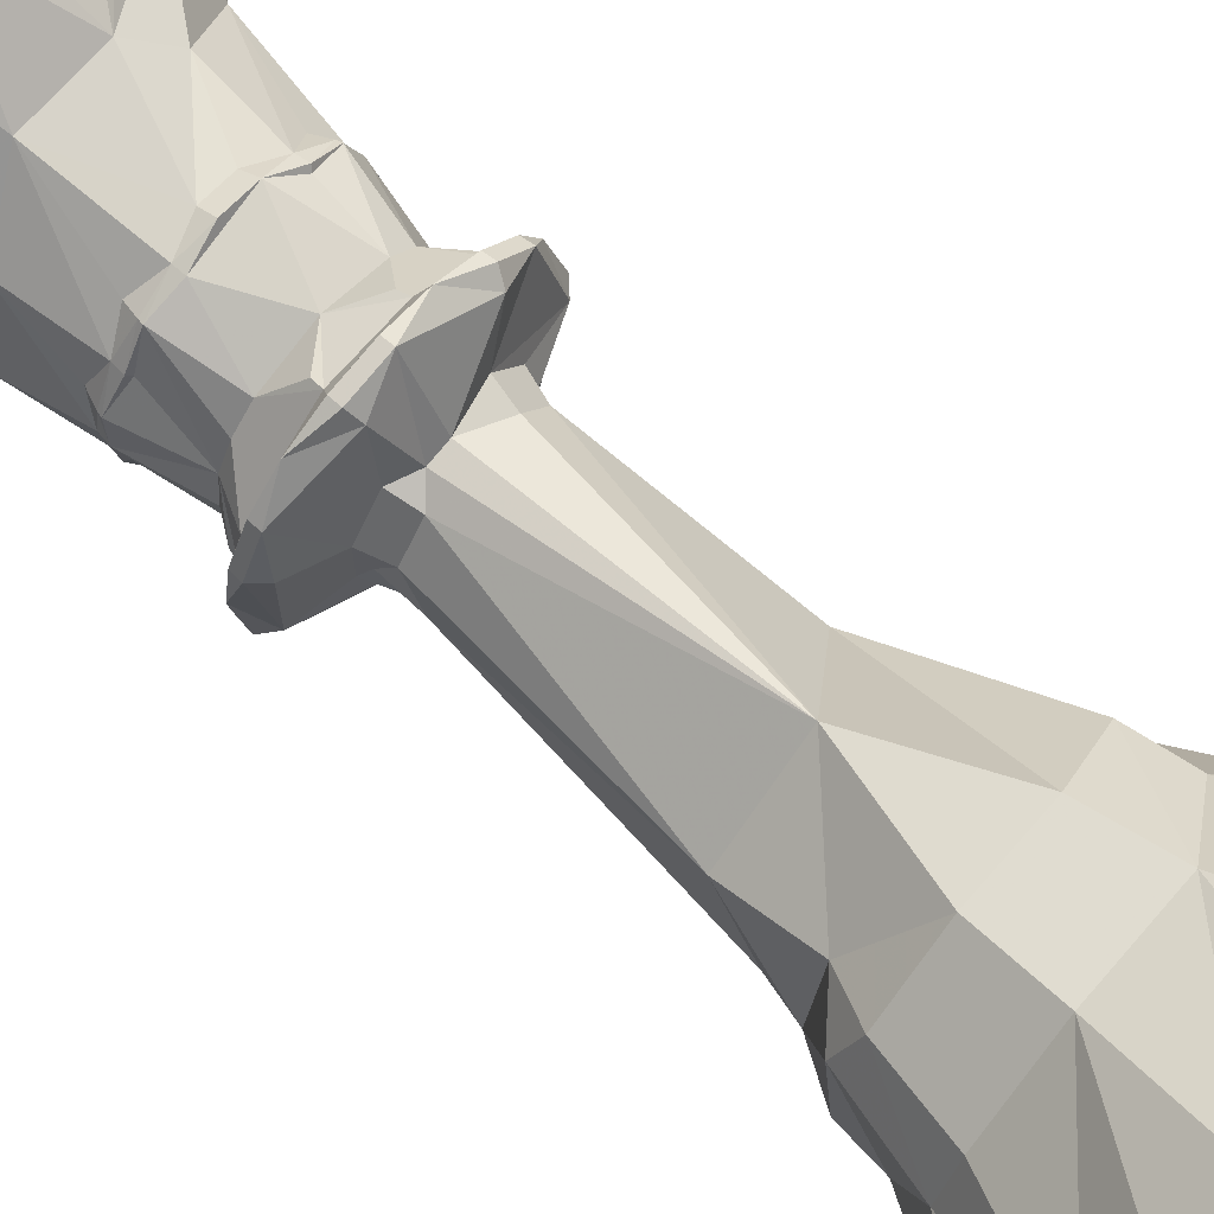
<metadata>
{"format":"obj","ext":"obj","renderer":"f3d","projection":"perspective","resolution":1024,"background":"white","views":[{"elev":70.4,"azim":-49.0,"up":"+Z"}]}
</metadata>
<code>
v 0.2044 0.9698 0.2227
v 0.2053 0.9622 0.223
v 0.1256 0.9317 0.1971
v 0.125 0.9265 0.1969
v 0.1334 0.816 0.1996
v 0.1381 0.7448 0.2315
v 0.1427 0.7448 0.2026
v 0.1365 0.7345 0.2315
v 0.1411 0.7345 0.2021
v 0.1452 0.7317 0.2034
v 0.1484 0.6739 0.2315
v 0.1525 0.6739 0.2058
v 0.1356 0.6562 0.2315
v 0.1322 0.6466 0.2315
v 0.1138 0.638 0.2315
v 0.1196 0.638 0.1951
v 0.1187 0.628 0.1948
v 0.1291 0.6175 0.1982
v 0.1695 0.6062 0.2113
v 0.1732 0.5966 0.2315
v 0.1767 0.5834 0.2137
v 0.1758 0.566 0.2134
v 0.1495 0.3326 0.2048
v 0.1413 0.3008 0.2022
v 0.1194 0.2645 0.195
v 0.1155 0.2256 0.1938
v 0.03104 0.09332 0.2315
v 0.04087 0.09332 0.1695
v 0.04433 0.0789 0.2315
v 0.0535 0.0789 0.1737
v 0.02525 0.05658 0.2315
v 0.03532 0.05658 0.1677
v 0.025 0.03943 0.2315
v 0.0351 0.03943 0.1677
v 0.04495 0.025 0.1709
v 0.2155 0.9521 0.2198
v 0.1414 0.9317 0.1661
v 0.1162 0.8846 0.1478
v 0.1579 0.7552 0.1781
v 0.1526 0.741 0.1742
v 0.1517 0.7369 0.1735
v 0.1643 0.6739 0.1827
v 0.1363 0.638 0.1623
v 0.06676 0.1127 0.1118
v 0.07816 0.07944 0.1201
v 0.08007 0.0789 0.1215
v 0.06463 0.05658 0.1103
v 0.06444 0.03943 0.1101
v 0.2196 0.975 0.2152
v 0.2147 0.9698 0.2085
v 0.1661 0.9317 0.1414
v 0.1657 0.9265 0.1409
v 0.1766 0.7448 0.1559
v 0.1756 0.7345 0.1546
v 0.1781 0.7317 0.1581
v 0.1838 0.6776 0.1659
v 0.1681 0.6424 0.1442
v 0.1623 0.638 0.1363
v 0.1618 0.628 0.1355
v 0.1972 0.5966 0.1843
v 0.1622 0.2645 0.1361
v 0.1506 0.1957 0.1201
v 0.1118 0.1127 0.06676
v 0.1201 0.07944 0.07816
v 0.1215 0.0789 0.08007
v 0.1103 0.05658 0.06463
v 0.1101 0.03943 0.06444
v 0.1162 0.025 0.0728
v 0.223 0.9622 0.2054
v 0.2008 0.9404 0.1372
v 0.1971 0.9317 0.1256
v 0.1971 0.8386 0.1256
v 0.1996 0.816 0.1334
v 0.2026 0.7448 0.1427
v 0.2021 0.7345 0.1411
v 0.2019 0.6562 0.1403
v 0.1951 0.638 0.1196
v 0.1948 0.628 0.1187
v 0.1982 0.6175 0.1291
v 0.2135 0.5966 0.176
v 0.2022 0.3008 0.1413
v 0.196 0.2746 0.1223
v 0.1695 0.09332 0.04084
v 0.1736 0.0789 0.0535
v 0.1677 0.05658 0.03534
v 0.1677 0.03943 0.0351
v 0.2315 0.9698 0.203
v 0.2315 0.9317 0.1202
v 0.2315 0.9265 0.1195
v 0.2315 0.7552 0.1406
v 0.2315 0.741 0.134
v 0.2315 0.7369 0.1329
v 0.2315 0.6776 0.1504
v 0.2315 0.638 0.1138
v 0.2315 0.6062 0.1663
v 0.2315 0.5834 0.1739
v 0.2315 0.418 0.1593
v 0.2315 0.2645 0.1137
v 0.2315 0.1957 0.09384
v 0.2315 0.09332 0.03104
v 0.2315 0.0789 0.04433
v 0.2315 0.05658 0.02525
v 0.2315 0.03943 0.025
v 0.2315 0.025 0.03534
v 0.2376 0.9521 0.2127
v 0.2659 0.9317 0.1256
v 0.2661 0.9265 0.125
v 0.2659 0.8386 0.1256
v 0.2603 0.7448 0.1427
v 0.2608 0.7345 0.1411
v 0.2595 0.7317 0.1452
v 0.2565 0.6776 0.1544
v 0.2681 0.628 0.1187
v 0.2642 0.2831 0.1306
v 0.2934 0.09332 0.04084
v 0.2893 0.0789 0.0535
v 0.2952 0.05658 0.03534
v 0.2953 0.03943 0.0351
v 0.2433 0.975 0.2152
v 0.2482 0.9698 0.2085
v 0.2476 0.9622 0.2093
v 0.2969 0.9317 0.1414
v 0.3152 0.8846 0.1162
v 0.2849 0.7552 0.1579
v 0.2887 0.741 0.1526
v 0.2894 0.7369 0.1517
v 0.2878 0.6562 0.1539
v 0.2898 0.6466 0.1511
v 0.3006 0.638 0.1363
v 0.3012 0.628 0.1355
v 0.2947 0.6175 0.1444
v 0.2698 0.6062 0.1787
v 0.2653 0.5834 0.1849
v 0.3124 0.1957 0.1201
v 0.3493 0.09332 0.06932
v 0.3415 0.0789 0.08007
v 0.3527 0.05658 0.06463
v 0.3528 0.03943 0.06444
v 0.3467 0.025 0.0728
v 0.3215 0.9317 0.1661
v 0.322 0.9265 0.1657
v 0.3149 0.816 0.1709
v 0.307 0.7448 0.1766
v 0.3083 0.7345 0.1756
v 0.3049 0.7317 0.1781
v 0.297 0.6776 0.1838
v 0.3267 0.638 0.1623
v 0.3082 0.3008 0.1757
v 0.3268 0.2645 0.1622
v 0.3936 0.09332 0.1137
v 0.3829 0.0789 0.1215
v 0.3983 0.05658 0.1103
v 0.3985 0.03943 0.1101
v 0.2585 0.9698 0.2227
v 0.3343 0.9363 0.198
v 0.338 0.9265 0.1969
v 0.3373 0.8386 0.1971
v 0.3179 0.7552 0.2034
v 0.3242 0.741 0.2014
v 0.3226 0.6562 0.2019
v 0.3259 0.6466 0.2008
v 0.3434 0.638 0.1951
v 0.3443 0.628 0.1948
v 0.2869 0.5966 0.2135
v 0.3001 0.418 0.2092
v 0.3435 0.2645 0.195
v 0.3624 0.1957 0.189
v 0.4221 0.09332 0.1695
v 0.4094 0.0789 0.1737
v 0.4276 0.05658 0.1677
v 0.4278 0.03943 0.1677
v 0.418 0.025 0.1709
v 0.2589 0.9622 0.2315
v 0.3396 0.9363 0.2315
v 0.3434 0.9265 0.2315
v 0.3224 0.7552 0.2315
v 0.3289 0.741 0.2315
v 0.3125 0.6776 0.2315
v 0.3491 0.638 0.2315
v 0.3501 0.628 0.2315
v 0.339 0.6175 0.2315
v 0.2898 0.5966 0.2315
v 0.3375 0.2831 0.2315
v 0.4319 0.09332 0.2315
v 0.4186 0.0789 0.2315
v 0.4377 0.05658 0.2315
v 0.4379 0.03943 0.2315
v 0.2585 0.9698 0.2403
v 0.2503 0.9521 0.2376
v 0.3373 0.9317 0.2659
v 0.338 0.9265 0.2661
v 0.3373 0.8386 0.2659
v 0.3203 0.7448 0.2603
v 0.3218 0.7345 0.2608
v 0.3226 0.6562 0.2611
v 0.3259 0.6466 0.2621
v 0.3434 0.638 0.2678
v 0.2934 0.6062 0.2516
v 0.2862 0.5834 0.2493
v 0.3323 0.2831 0.2642
v 0.4221 0.09332 0.2934
v 0.4094 0.0789 0.2893
v 0.4276 0.05658 0.2952
v 0.4278 0.03943 0.2953
v 0.418 0.025 0.2921
v 0.3215 0.9317 0.2969
v 0.394 0.9271 0.2843
v 0.3467 0.8846 0.3152
v 0.305 0.7552 0.2849
v 0.3103 0.741 0.2888
v 0.3112 0.7369 0.2894
v 0.297 0.6776 0.2791
v 0.3267 0.638 0.3006
v 0.3274 0.628 0.3012
v 0.3243 0.2746 0.2989
v 0.3301 0.2256 0.3031
v 0.3936 0.09332 0.3493
v 0.3829 0.0789 0.3415
v 0.3983 0.05658 0.3527
v 0.3985 0.03943 0.3528
v 0.2482 0.9698 0.2545
v 0.2476 0.9622 0.2537
v 0.2969 0.9317 0.3215
v 0.2973 0.9265 0.322
v 0.2921 0.816 0.3149
v 0.2863 0.7448 0.307
v 0.2873 0.7345 0.3083
v 0.2848 0.7317 0.3049
v 0.2791 0.6776 0.297
v 0.3006 0.638 0.3267
v 0.3012 0.628 0.3274
v 0.2947 0.6175 0.3185
v 0.2698 0.6062 0.2842
v 0.2653 0.5834 0.278
v 0.3493 0.09332 0.3936
v 0.3415 0.0789 0.3829
v 0.3527 0.05658 0.3983
v 0.3528 0.03943 0.3985
v 0.3467 0.025 0.3901
v 0.2377 0.975 0.2506
v 0.2659 0.9317 0.3373
v 0.2659 0.8386 0.3374
v 0.2596 0.7552 0.3179
v 0.2616 0.741 0.3242
v 0.2611 0.6562 0.3226
v 0.2621 0.6466 0.3259
v 0.2678 0.638 0.3434
v 0.2679 0.2645 0.3435
v 0.274 0.1957 0.3624
v 0.2934 0.09332 0.4221
v 0.2893 0.0789 0.4095
v 0.2952 0.05658 0.4276
v 0.2953 0.03943 0.4278
v 0.2315 0.9698 0.2599
v 0.2315 0.9521 0.2512
v 0.2315 0.9317 0.3428
v 0.2315 0.9265 0.3434
v 0.2315 0.7552 0.3224
v 0.2315 0.741 0.3289
v 0.2315 0.6776 0.3125
v 0.2315 0.638 0.3491
v 0.2315 0.628 0.3501
v 0.2315 0.5966 0.2898
v 0.2315 0.3735 0.3105
v 0.2315 0.09332 0.4319
v 0.2315 0.0789 0.4186
v 0.2315 0.05658 0.4377
v 0.2315 0.03943 0.4379
v 0.2315 0.025 0.4276
v 0.223 0.9622 0.2576
v 0.1971 0.9317 0.3373
v 0.1969 0.9265 0.338
v 0.1971 0.8386 0.3374
v 0.2026 0.7448 0.3203
v 0.2021 0.7345 0.3218
v 0.2019 0.6562 0.3226
v 0.2008 0.6466 0.3259
v 0.1951 0.638 0.3434
v 0.1948 0.628 0.3443
v 0.1982 0.6175 0.3338
v 0.2135 0.5966 0.2869
v 0.195 0.2645 0.3435
v 0.1889 0.1957 0.3624
v 0.1695 0.09332 0.4221
v 0.1736 0.0789 0.4095
v 0.1677 0.05658 0.4276
v 0.1677 0.03943 0.4278
v 0.2147 0.9698 0.2545
v 0.1661 0.9317 0.3215
v 0.1787 0.9271 0.394
v 0.178 0.7552 0.305
v 0.1742 0.741 0.3103
v 0.1735 0.7369 0.3113
v 0.1838 0.6776 0.297
v 0.1623 0.638 0.3267
v 0.1932 0.6062 0.2842
v 0.1976 0.5834 0.278
v 0.1137 0.09332 0.3936
v 0.1215 0.0789 0.3829
v 0.1103 0.05658 0.3983
v 0.1101 0.03943 0.3985
v 0.1162 0.025 0.3901
v 0.1414 0.9317 0.2969
v 0.1409 0.9265 0.2973
v 0.1481 0.816 0.2921
v 0.1559 0.7448 0.2863
v 0.1546 0.7345 0.2873
v 0.1581 0.7317 0.2848
v 0.1659 0.6776 0.2791
v 0.1363 0.638 0.3006
v 0.1355 0.628 0.3012
v 0.1548 0.3008 0.2872
v 0.1361 0.2645 0.3007
v 0.1201 0.1957 0.3124
v 0.06932 0.09332 0.3493
v 0.08007 0.0789 0.3415
v 0.06463 0.05658 0.3527
v 0.06444 0.03943 0.3528
v 0.0728 0.025 0.3467
v 0.2044 0.9698 0.2403
v 0.2053 0.9622 0.24
v 0.2127 0.9521 0.2376
v 0.1286 0.9363 0.2649
v 0.125 0.9265 0.2661
v 0.145 0.7552 0.2596
v 0.1388 0.741 0.2616
v 0.1377 0.7369 0.2619
v 0.1544 0.6776 0.2565
v 0.137 0.6466 0.2621
v 0.1196 0.638 0.2678
v 0.1187 0.628 0.2681
v 0.1291 0.6175 0.2647
v 0.1695 0.6062 0.2516
v 0.1767 0.5834 0.2493
v 0.1563 0.3735 0.2559
v 0.1223 0.2746 0.2669
v 0.1006 0.1957 0.274
v 0.03785 0.1127 0.2944
v 0.05124 0.07944 0.29
v 0.0351 0.03943 0.2953
v 0.03956 0.02745 0.2938
v 0.1014 0.9344 0.2184
v 0.08007 0.9459 0.194
v 0.06567 0.9271 0.1993
v 0.06768 0.92 0.2062
v 0.1059 0.9453 0.1563
v 0.08995 0.9271 0.1375
v 0.1487 0.9344 0.1301
v 0.1168 0.911 0.1173
v 0.1511 0.9459 0.09803
v 0.1368 0.9271 0.0903
v 0.1954 0.9459 0.08834
v 0.2057 0.9197 0.06787
v 0.2315 0.9102 0.06809
v 0.2448 0.9344 0.1016
v 0.2693 0.9459 0.08015
v 0.2641 0.9271 0.06575
v 0.307 0.9453 0.1061
v 0.3258 0.9271 0.09011
v 0.3331 0.9344 0.1491
v 0.346 0.911 0.1171
v 0.367 0.9195 0.133
v 0.3651 0.9459 0.1515
v 0.3747 0.9459 0.1958
v 0.3951 0.92 0.2061
v 0.3949 0.9102 0.2315
v 0.3614 0.9344 0.2452
v 0.3828 0.9459 0.2696
v 0.3952 0.92 0.2573
v 0.3569 0.9453 0.3072
v 0.3727 0.9271 0.326
v 0.314 0.9344 0.3333
v 0.3458 0.9113 0.3461
v 0.33 0.9195 0.367
v 0.3115 0.9459 0.3651
v 0.2673 0.9459 0.3746
v 0.2571 0.92 0.3952
v 0.2315 0.9105 0.395
v 0.218 0.9347 0.3616
v 0.1937 0.9459 0.3828
v 0.2059 0.9203 0.3953
v 0.156 0.9456 0.3572
v 0.1373 0.9271 0.3729
v 0.13 0.9344 0.3143
v 0.1171 0.9113 0.3461
v 0.09575 0.92 0.3301
v 0.09806 0.9459 0.3119
v 0.1016 0.9344 0.2453
v 0.08837 0.9459 0.2677
v 0.06785 0.92 0.2575
f 3 4 324
f 7 6 5
f 9 8 6
f 7 9 6
f 9 10 8
f 8 12 11
f 12 13 11
f 12 14 13
f 16 15 14
f 16 17 15
f 17 18 15
f 19 21 20
f 21 22 20
f 25 336 24
f 25 26 336
f 28 27 26
f 30 29 27
f 28 30 27
f 32 31 29
f 30 32 29
f 34 33 31
f 32 34 31
f 35 341 33
f 34 35 33
f 50 1 49
f 50 2 1
f 323 37 3
f 37 4 3
f 38 5 344
f 39 7 5
f 39 40 7
f 41 9 7
f 40 41 7
f 41 10 9
f 42 8 10
f 41 42 10
f 42 12 8
f 57 14 12
f 42 57 12
f 43 16 14
f 43 17 16
f 43 18 17
f 60 19 18
f 44 28 26
f 44 45 28
f 45 30 28
f 45 46 30
f 47 32 30
f 46 47 30
f 48 34 32
f 47 48 32
f 48 35 34
f 69 2 50
f 69 36 2
f 51 37 323
f 51 52 37
f 73 5 38
f 73 53 5
f 53 39 5
f 53 40 39
f 54 41 40
f 53 54 40
f 54 55 41
f 41 56 42
f 56 57 42
f 58 43 14
f 57 58 14
f 58 59 43
f 59 18 43
f 59 60 18
f 60 21 19
f 60 22 21
f 60 23 22
f 81 24 23
f 61 25 24
f 62 26 25
f 61 62 25
f 63 44 26
f 62 63 26
f 64 45 44
f 63 64 44
f 65 46 45
f 64 65 45
f 66 47 46
f 65 66 46
f 67 48 47
f 66 67 47
f 68 35 48
f 67 68 48
f 87 50 49
f 87 69 50
f 70 51 323
f 36 70 323
f 70 71 51
f 71 52 51
f 72 73 38
f 73 74 53
f 75 54 53
f 74 75 53
f 75 55 54
f 56 41 55
f 75 56 55
f 76 57 56
f 77 58 57
f 76 77 57
f 78 59 58
f 77 78 58
f 78 79 59
f 80 60 59
f 79 80 59
f 60 97 23
f 97 81 23
f 82 61 24
f 81 82 24
f 83 63 62
f 83 64 63
f 83 84 64
f 84 65 64
f 85 66 65
f 84 85 65
f 86 67 66
f 85 86 66
f 86 68 67
f 105 36 69
f 88 71 70
f 88 89 71
f 354 72 353
f 90 74 73
f 90 91 74
f 92 75 74
f 91 92 74
f 93 56 75
f 92 93 75
f 93 76 56
f 94 77 76
f 94 78 77
f 94 79 78
f 95 80 79
f 95 96 80
f 80 97 60
f 98 82 81
f 99 61 82
f 98 99 82
f 99 62 61
f 100 83 62
f 99 100 62
f 101 84 83
f 100 101 83
f 102 85 84
f 101 102 84
f 103 86 85
f 102 103 85
f 104 68 86
f 103 104 86
f 104 35 68
f 120 87 49
f 121 69 87
f 120 121 87
f 121 105 69
f 106 88 70
f 107 89 88
f 106 107 88
f 108 72 354
f 108 73 72
f 109 90 73
f 108 109 73
f 109 91 90
f 110 92 91
f 109 110 91
f 110 111 92
f 92 112 93
f 112 76 93
f 113 94 76
f 113 79 94
f 132 95 79
f 113 132 79
f 133 96 95
f 96 97 80
f 97 114 81
f 114 98 81
f 115 100 99
f 116 101 100
f 115 116 100
f 117 102 101
f 116 117 101
f 118 103 102
f 117 118 102
f 118 104 103
f 119 120 49
f 105 70 36
f 122 106 70
f 122 107 106
f 108 354 357
f 123 108 357
f 124 109 108
f 124 125 109
f 126 110 109
f 125 126 109
f 126 111 110
f 112 92 111
f 126 112 111
f 128 76 112
f 127 128 112
f 129 113 76
f 128 129 76
f 129 130 113
f 130 131 113
f 131 132 113
f 132 133 95
f 97 96 133
f 148 114 97
f 148 149 114
f 149 98 114
f 149 134 98
f 134 99 98
f 135 115 99
f 134 135 99
f 136 116 115
f 135 136 115
f 137 117 116
f 136 137 116
f 138 118 117
f 137 138 117
f 139 104 118
f 138 139 118
f 139 35 104
f 154 120 119
f 154 121 120
f 140 122 70
f 140 141 122
f 123 142 108
f 143 124 108
f 142 143 108
f 143 125 124
f 144 126 125
f 143 144 125
f 144 145 126
f 126 146 112
f 146 127 112
f 146 128 127
f 147 129 128
f 147 130 129
f 147 131 130
f 164 132 131
f 133 165 97
f 165 148 97
f 150 135 134
f 151 136 135
f 150 151 135
f 152 137 136
f 151 152 136
f 153 138 137
f 152 153 137
f 153 139 138
f 173 121 154
f 189 105 121
f 173 189 121
f 155 140 70
f 156 141 140
f 155 156 140
f 157 142 123
f 158 143 142
f 158 159 143
f 159 144 143
f 159 145 144
f 146 126 145
f 159 146 145
f 161 128 146
f 160 161 146
f 162 147 128
f 161 162 128
f 162 163 147
f 163 131 147
f 163 164 131
f 164 133 132
f 164 165 133
f 166 149 148
f 167 134 149
f 166 167 149
f 168 150 134
f 167 168 134
f 169 151 150
f 168 169 150
f 170 152 151
f 169 170 151
f 171 153 152
f 170 171 152
f 172 139 153
f 171 172 153
f 172 35 139
f 188 154 119
f 188 173 154
f 174 70 105
f 174 155 70
f 175 156 155
f 174 175 155
f 366 157 365
f 157 176 142
f 176 158 142
f 177 159 158
f 176 177 158
f 159 178 146
f 178 160 146
f 178 161 160
f 179 162 161
f 180 163 162
f 179 180 162
f 180 181 163
f 182 164 163
f 181 182 163
f 182 165 164
f 165 183 148
f 183 166 148
f 184 168 167
f 185 169 168
f 184 185 168
f 186 170 169
f 185 186 169
f 187 171 170
f 186 187 170
f 187 172 171
f 240 119 49
f 240 188 119
f 189 190 105
f 190 174 105
f 191 175 174
f 190 191 174
f 192 157 366
f 192 176 157
f 192 193 176
f 193 177 176
f 193 194 177
f 194 159 177
f 194 178 159
f 196 161 178
f 195 196 178
f 197 179 161
f 196 197 161
f 197 180 179
f 197 181 180
f 198 182 181
f 198 199 182
f 200 183 165
f 217 167 166
f 183 217 166
f 201 184 167
f 217 201 167
f 202 185 184
f 201 202 184
f 203 186 185
f 202 203 185
f 204 187 186
f 203 204 186
f 205 172 187
f 204 205 187
f 205 35 172
f 221 188 240
f 222 173 188
f 221 222 188
f 222 189 173
f 189 206 190
f 206 191 190
f 192 366 207
f 208 192 207
f 209 193 192
f 209 210 193
f 211 194 193
f 210 211 193
f 211 212 194
f 212 178 194
f 212 195 178
f 212 196 195
f 213 197 196
f 213 214 197
f 214 181 197
f 233 198 181
f 214 233 181
f 234 199 198
f 199 165 182
f 165 215 200
f 216 183 200
f 215 216 200
f 216 217 183
f 218 202 201
f 217 218 201
f 219 203 202
f 218 219 202
f 220 204 203
f 219 220 203
f 220 205 204
f 223 206 189
f 223 224 206
f 208 225 192
f 226 209 192
f 225 226 192
f 226 210 209
f 227 211 210
f 226 227 210
f 227 228 211
f 211 229 212
f 229 196 212
f 230 213 196
f 231 214 213
f 230 231 213
f 231 232 214
f 232 233 214
f 233 234 198
f 264 199 234
f 264 165 199
f 264 248 165
f 248 215 165
f 216 235 217
f 236 218 217
f 235 236 217
f 237 219 218
f 236 237 218
f 238 220 219
f 237 238 219
f 239 205 220
f 238 239 220
f 239 35 205
f 254 221 240
f 254 222 221
f 255 189 222
f 241 223 189
f 241 224 223
f 242 225 208
f 243 226 225
f 243 244 226
f 244 227 226
f 244 228 227
f 229 211 228
f 244 229 228
f 246 196 229
f 245 246 229
f 247 230 196
f 246 247 196
f 247 231 230
f 247 232 231
f 263 233 232
f 249 216 215
f 248 249 215
f 250 235 216
f 249 250 216
f 251 236 235
f 250 251 235
f 252 237 236
f 251 252 236
f 253 238 237
f 252 253 237
f 253 239 238
f 270 222 254
f 270 255 222
f 256 241 189
f 256 257 241
f 378 242 377
f 242 258 225
f 258 243 225
f 259 244 243
f 258 259 243
f 244 260 229
f 260 245 229
f 260 246 245
f 261 247 246
f 261 262 247
f 262 232 247
f 262 263 232
f 263 234 233
f 263 264 234
f 265 250 249
f 266 251 250
f 265 266 250
f 267 252 251
f 266 267 251
f 268 253 252
f 267 268 252
f 269 239 253
f 268 269 253
f 269 35 239
f 288 254 240
f 288 270 254
f 271 256 189
f 255 271 189
f 272 257 256
f 271 272 256
f 273 242 378
f 273 258 242
f 273 274 258
f 274 259 258
f 274 275 259
f 275 244 259
f 275 260 244
f 277 246 260
f 276 277 260
f 278 261 246
f 277 278 246
f 279 262 261
f 278 279 261
f 279 280 262
f 281 263 262
f 280 281 262
f 281 264 263
f 264 282 248
f 282 283 248
f 283 249 248
f 284 265 249
f 283 284 249
f 285 266 265
f 284 285 265
f 286 267 266
f 285 286 266
f 287 268 267
f 286 287 267
f 287 269 268
f 289 271 255
f 289 272 271
f 273 378 290
f 305 273 290
f 291 274 273
f 291 292 274
f 293 275 274
f 292 293 274
f 293 294 275
f 294 260 275
f 294 276 260
f 294 277 276
f 295 278 277
f 295 279 278
f 295 280 279
f 296 281 280
f 296 297 281
f 297 264 281
f 298 284 283
f 299 285 284
f 298 299 284
f 300 286 285
f 299 300 285
f 301 287 286
f 300 301 286
f 302 269 287
f 301 302 287
f 302 35 269
f 320 240 49
f 320 288 240
f 321 270 288
f 320 321 288
f 322 255 270
f 321 322 270
f 303 289 255
f 303 304 289
f 306 291 273
f 305 306 273
f 306 292 291
f 307 293 292
f 306 307 292
f 307 308 293
f 293 309 294
f 309 277 294
f 310 295 277
f 310 311 295
f 311 280 295
f 333 296 280
f 311 333 280
f 334 297 296
f 297 335 264
f 335 312 264
f 312 282 264
f 312 313 282
f 313 314 282
f 314 283 282
f 315 298 283
f 314 315 283
f 316 299 298
f 315 316 298
f 317 300 299
f 316 317 299
f 318 301 300
f 317 318 300
f 319 302 301
f 318 319 301
f 319 35 302
f 323 255 322
f 323 303 255
f 324 304 303
f 323 324 303
f 325 306 305
f 325 326 306
f 327 307 306
f 326 327 306
f 327 308 307
f 327 328 308
f 328 293 308
f 328 309 293
f 329 277 309
f 328 329 309
f 330 310 277
f 329 330 277
f 331 311 310
f 330 331 310
f 331 332 311
f 332 333 311
f 333 334 296
f 335 297 334
f 336 313 312
f 337 314 313
f 336 337 313
f 337 315 314
f 337 338 315
f 338 339 315
f 339 316 315
f 340 317 316
f 339 340 316
f 340 318 317
f 341 319 318
f 340 341 318
f 341 35 319
f 49 1 320
f 2 321 320
f 1 2 320
f 36 322 321
f 2 36 321
f 36 323 322
f 3 324 323
f 6 325 305
f 5 6 305
f 6 326 325
f 8 327 326
f 6 8 326
f 8 328 327
f 8 11 328
f 11 13 328
f 14 329 328
f 13 14 328
f 15 330 329
f 14 15 329
f 15 331 330
f 18 332 331
f 15 18 331
f 19 333 332
f 18 19 332
f 19 20 333
f 20 334 333
f 22 335 334
f 20 22 334
f 22 23 335
f 24 312 335
f 23 24 335
f 24 336 312
f 336 26 337
f 27 338 337
f 26 27 337
f 27 339 338
f 27 29 339
f 31 340 339
f 29 31 339
f 31 33 340
f 33 341 340
f 4 342 324
f 342 346 343
f 5 305 345
f 344 5 345
f 4 346 342
f 346 4 37
f 344 343 346
f 347 344 346
f 344 347 38
f 346 37 348
f 37 52 348
f 348 52 71
f 72 38 349
f 38 347 349
f 72 349 351
f 348 71 352
f 352 350 348
f 350 353 351
f 351 353 72
f 355 71 89
f 355 89 107
f 71 355 352
f 353 350 352
f 355 358 356
f 107 358 355
f 358 107 122
f 356 359 357
f 357 359 123
f 358 359 356
f 360 358 122
f 122 141 360
f 360 141 156
f 157 123 361
f 123 359 361
f 157 361 362
f 360 156 364
f 364 363 360
f 365 362 363
f 362 365 157
f 367 156 175
f 367 364 156
f 365 363 364
f 175 191 367
f 367 370 368
f 207 369 368
f 369 207 366
f 191 370 367
f 370 191 206
f 207 368 370
f 371 207 370
f 207 371 208
f 372 370 206
f 206 224 372
f 372 224 241
f 242 208 373
f 208 371 373
f 242 373 374
f 372 241 376
f 376 375 372
f 377 374 375
f 374 377 242
f 379 241 257
f 379 257 272
f 379 376 241
f 377 375 376
f 379 382 380
f 290 381 380
f 381 290 378
f 272 382 379
f 382 272 289
f 290 380 382
f 383 290 382
f 290 383 305
f 382 289 384
f 289 304 384
f 384 304 324
f 305 383 385
f 305 385 386
f 384 324 389
f 389 387 384
f 390 386 387
f 386 390 305
f 389 324 388
f 342 388 324
f 390 387 389
f 345 305 390
f 342 343 344
f 345 342 344
f 346 349 347
f 349 346 348
f 348 351 349
f 351 348 350
f 352 355 354
f 353 352 354
f 357 355 356
f 354 355 357
f 358 361 359
f 361 358 360
f 360 362 361
f 360 363 362
f 365 364 366
f 367 368 369
f 366 364 367
f 366 367 369
f 370 373 371
f 373 370 372
f 372 374 373
f 372 375 374
f 376 378 377
f 376 379 378
f 379 380 381
f 378 379 381
f 382 385 383
f 385 382 384
f 384 386 385
f 384 387 386
f 345 388 342
f 389 388 390
f 390 388 345

</code>
